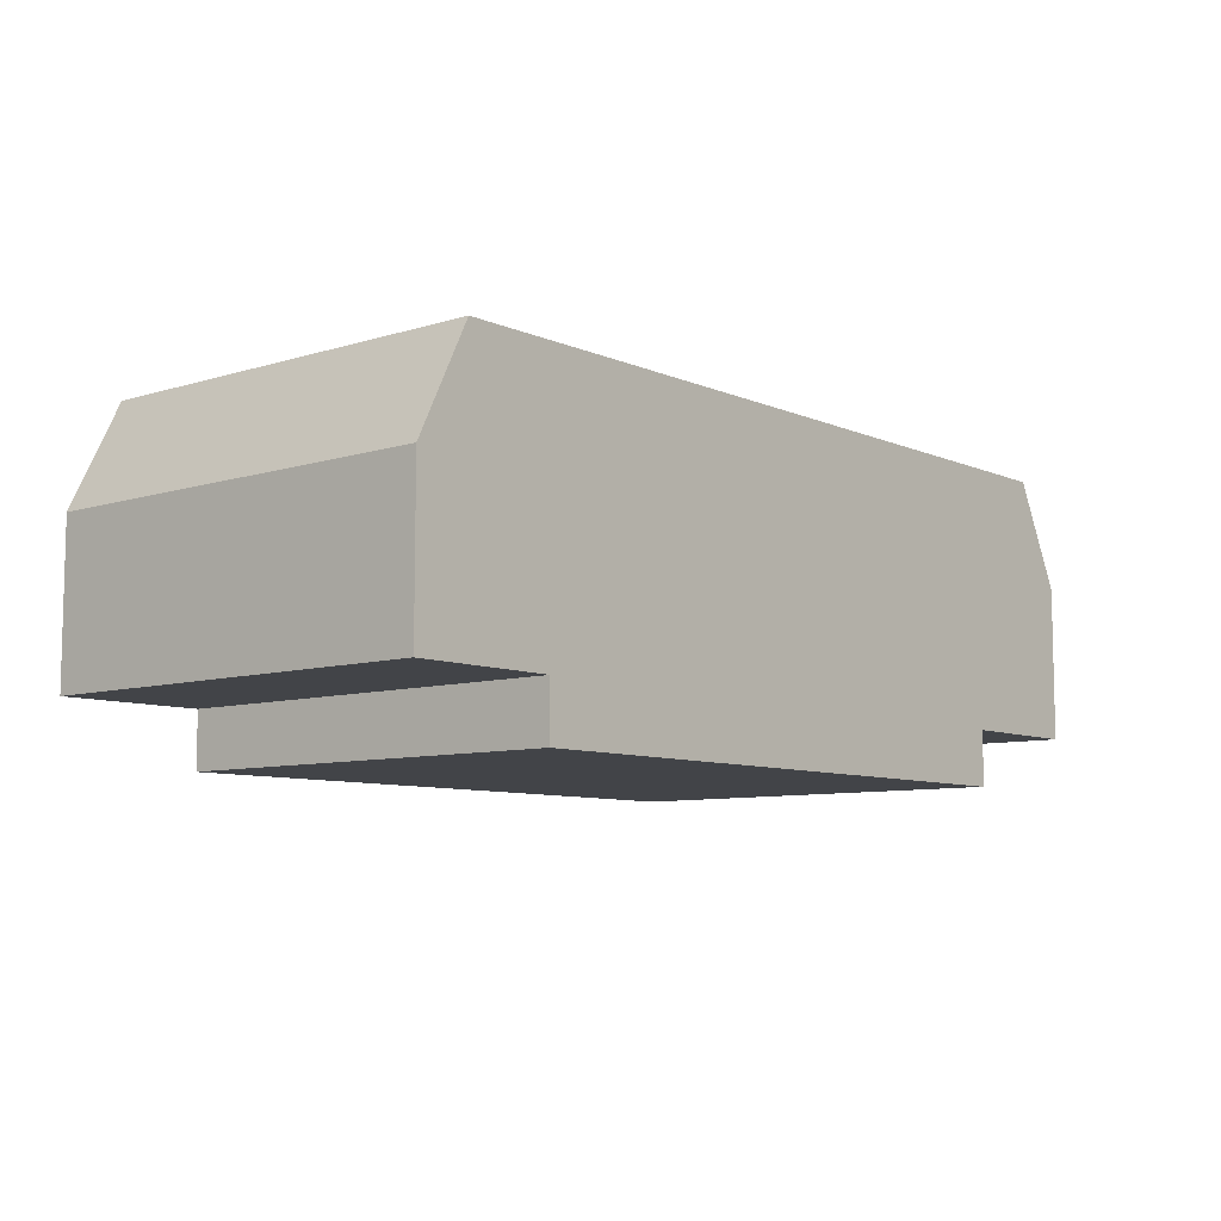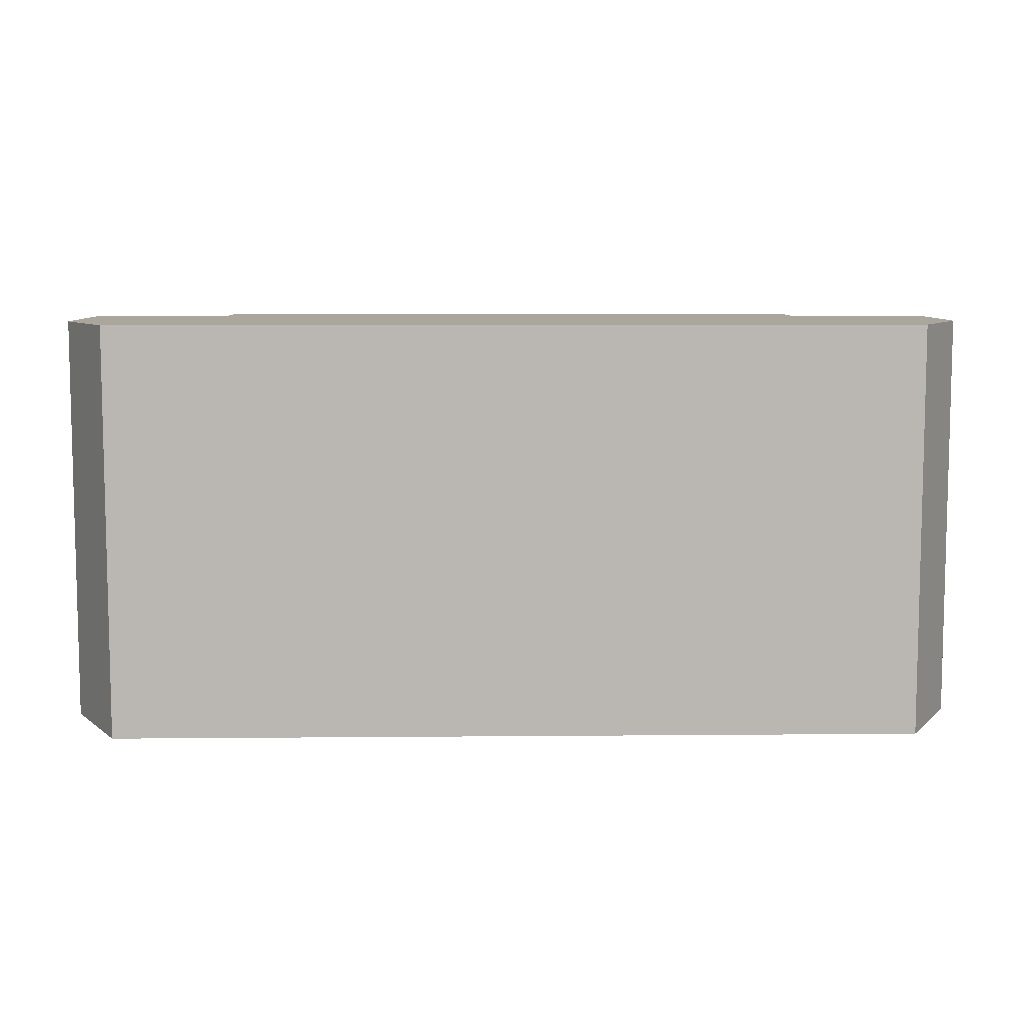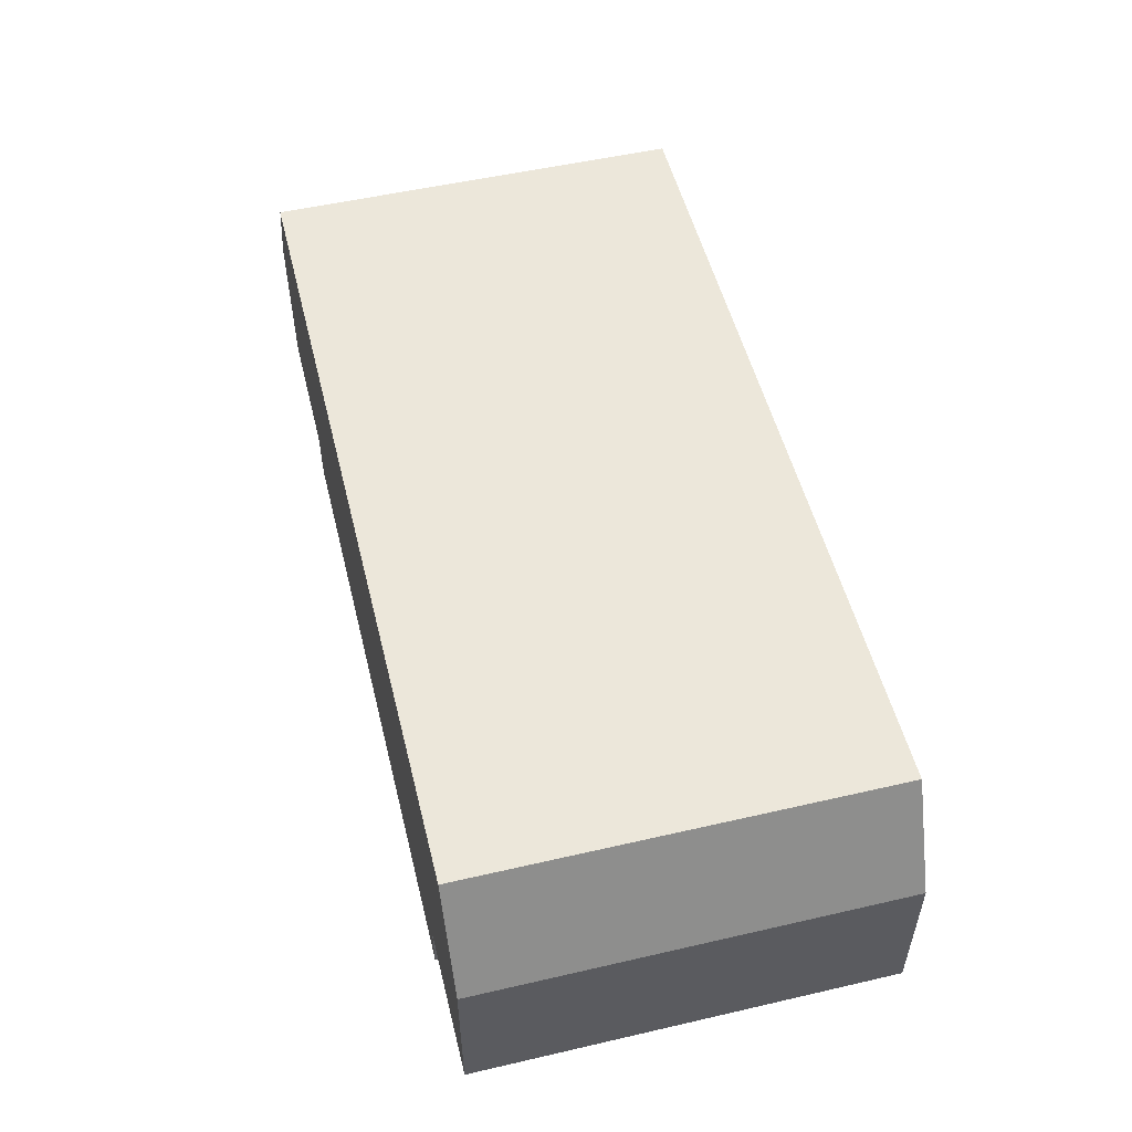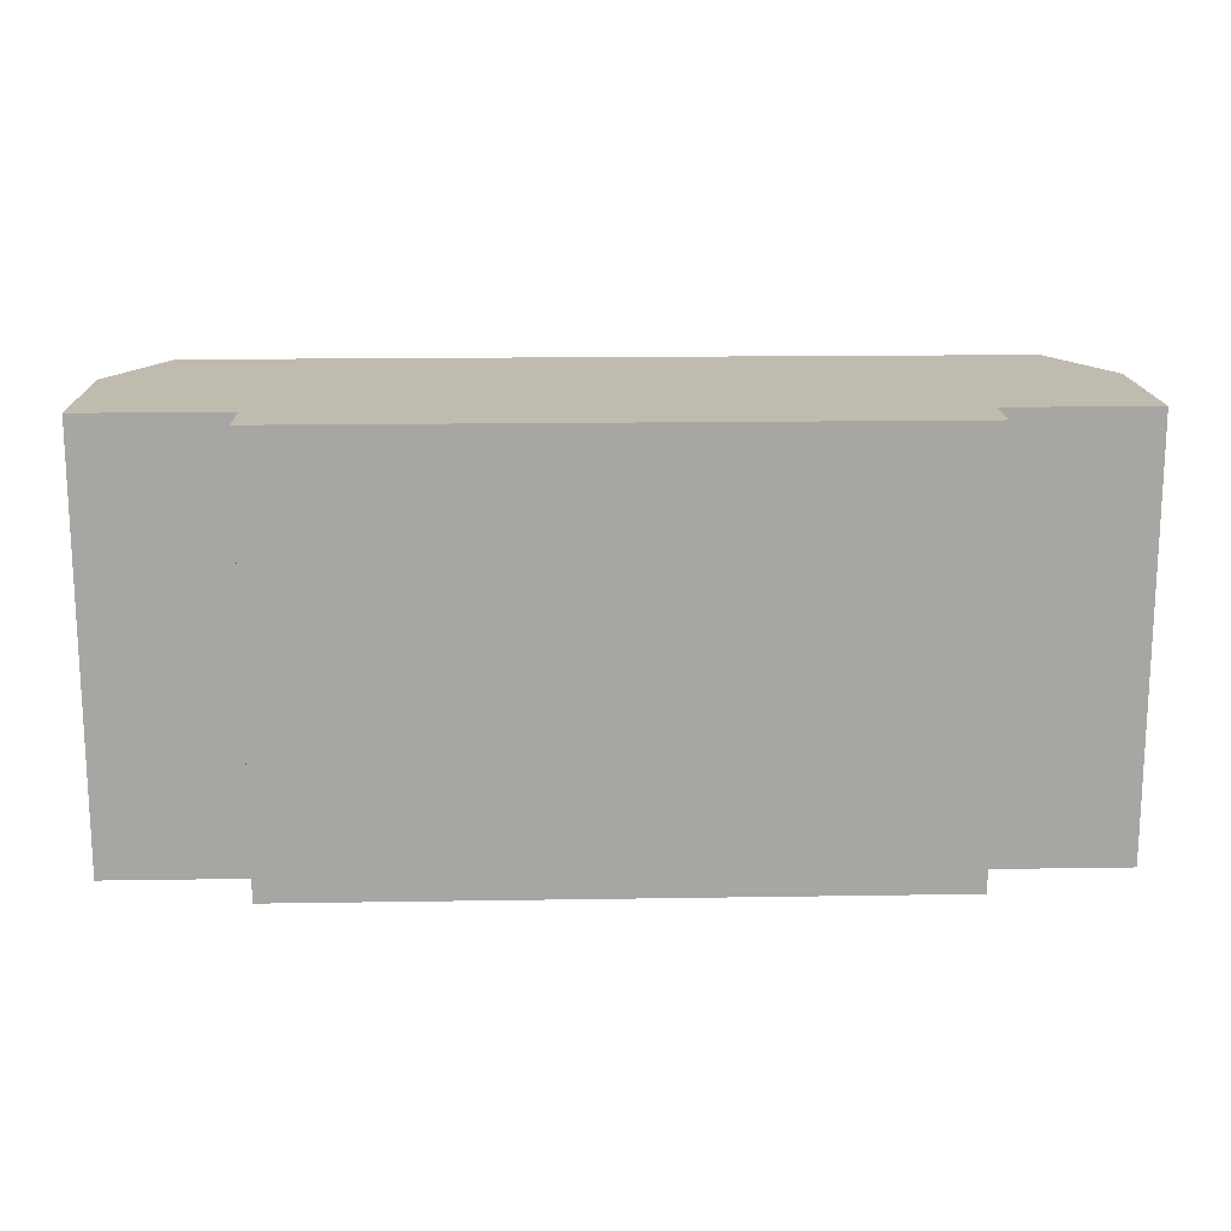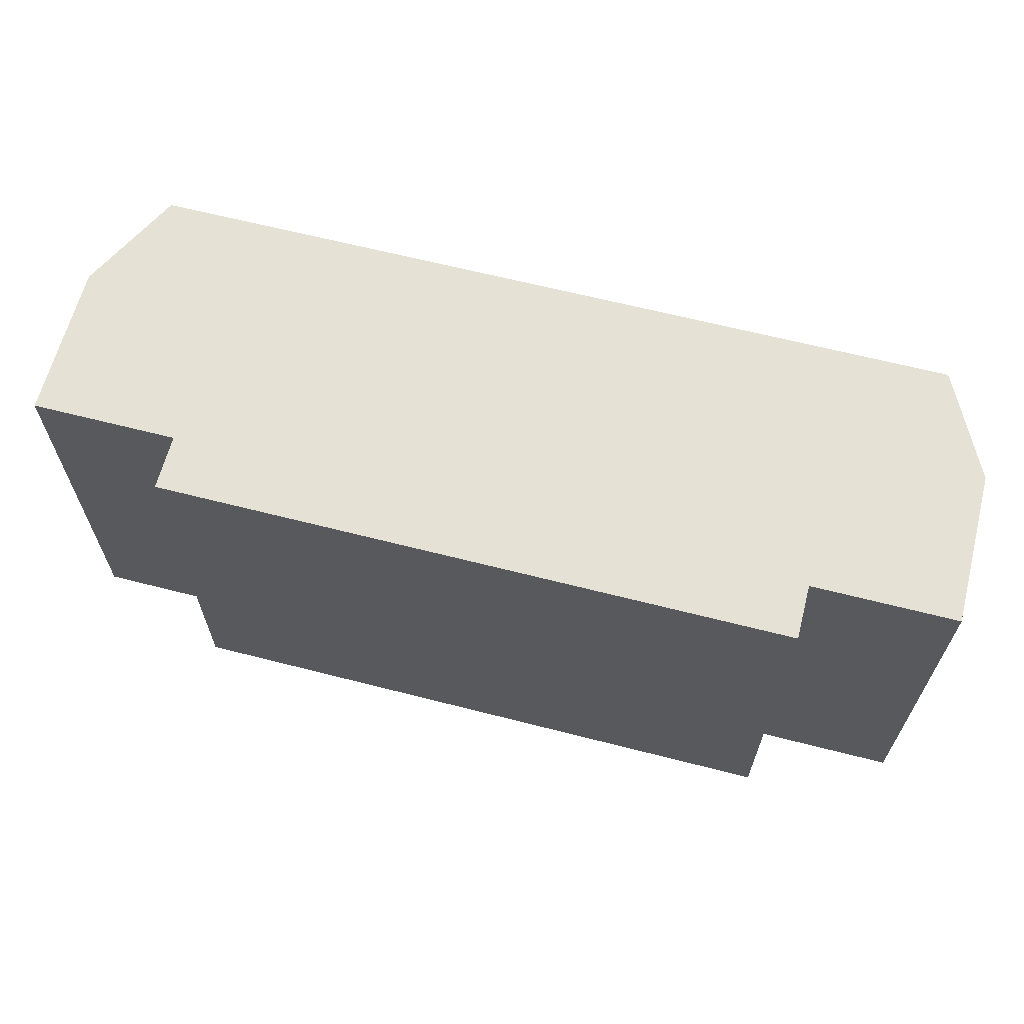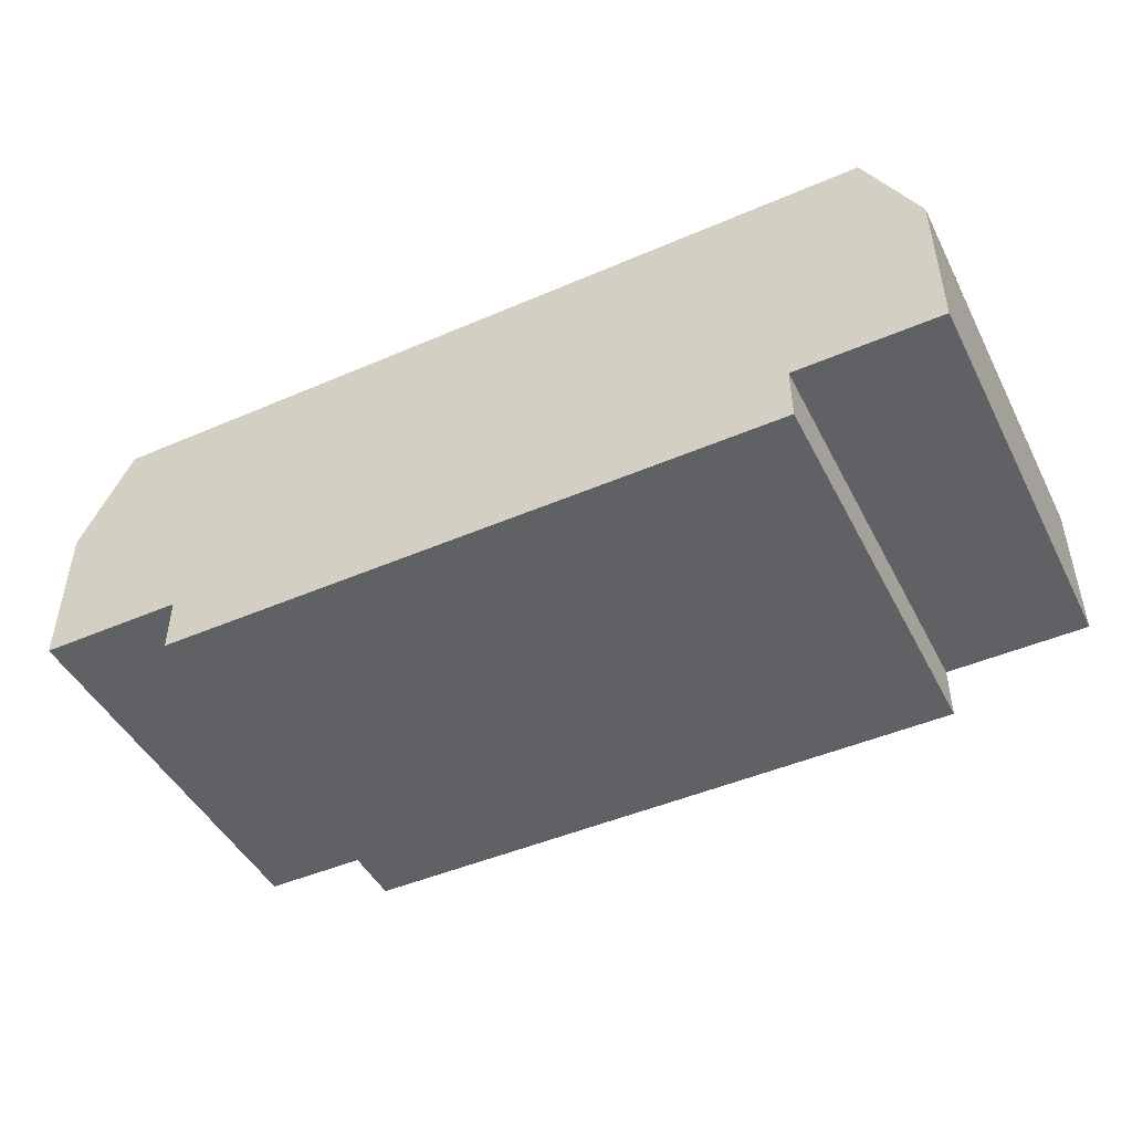
<metadata>
{"format":"obj","ext":"obj","renderer":"f3d","projection":"perspective","resolution":1024,"background":"white","views":[{"elev":-8.1,"azim":130.3,"up":"+Y"},{"elev":7.9,"azim":178.6,"up":"+Z"},{"elev":52.7,"azim":-103.9,"up":"+Y"},{"elev":16.1,"azim":-1.9,"up":"+Z"},{"elev":64.1,"azim":14.5,"up":"+Z"},{"elev":-46.5,"azim":-153.8,"up":"+Y"}]}
</metadata>
<code>
v -1.2 -0.6 0
v 1.2 -0.6 0
v 1.2 -0.6 1.58
v -1.2 -0.6 1.58
v 1.75 0.2 0
v 1.55 0.6 0
v 1.55 0.6 1.58
v 1.75 0.2 1.58
v -1.75 -0.39 0
v -1.2 -0.39 0
v -1.2 -0.39 1.58
v -1.75 -0.39 1.58
v -1.75 0.2 0
v -1.75 -0.39 0
v -1.75 -0.39 1.58
v -1.75 0.2 1.58
v 1.75 0.2 0
v 1.75 -0.39 0
v 1.2 -0.39 0
v 1.2 -0.6 0
v -1.2 -0.6 0
v -1.2 -0.39 0
v -1.75 -0.39 0
v -1.75 0.2 0
v -1.55 0.6 0
v 1.55 0.6 0
v -1.55 0.6 0
v -1.75 0.2 0
v -1.75 0.2 1.58
v -1.55 0.6 1.58
v 1.75 -0.39 0
v 1.75 0.2 0
v 1.75 0.2 1.58
v 1.75 -0.39 1.58
v 1.55 0.6 0
v -1.55 0.6 0
v -1.55 0.6 1.58
v 1.55 0.6 1.58
v 1.75 -0.39 1.58
v 1.75 0.2 1.58
v 1.55 0.6 1.58
v -1.55 0.6 1.58
v -1.75 0.2 1.58
v -1.75 -0.39 1.58
v -1.2 -0.39 1.58
v -1.2 -0.6 1.58
v 1.2 -0.6 1.58
v 1.2 -0.39 1.58
v -1.2 -0.39 0
v -1.2 -0.6 0
v -1.2 -0.6 1.58
v -1.2 -0.39 1.58
v 1.2 -0.39 0
v 1.75 -0.39 0
v 1.75 -0.39 1.58
v 1.2 -0.39 1.58
v 1.2 -0.6 0
v 1.2 -0.39 0
v 1.2 -0.39 1.58
v 1.2 -0.6 1.58
f 1 2 4
f 4 2 3
f 5 6 8
f 8 6 7
f 9 10 12
f 12 10 11
f 13 14 16
f 16 14 15
f 18 19 17
f 17 19 22
f 17 22 24
f 24 22 23
f 20 21 19
f 19 21 22
f 25 26 24
f 24 26 17
f 27 28 30
f 30 28 29
f 31 32 34
f 34 32 33
f 35 36 38
f 38 36 37
f 39 40 48
f 48 40 43
f 48 43 45
f 45 43 44
f 41 42 40
f 40 42 43
f 46 47 45
f 45 47 48
f 49 50 52
f 52 50 51
f 53 54 56
f 56 54 55
f 57 58 60
f 60 58 59

</code>
